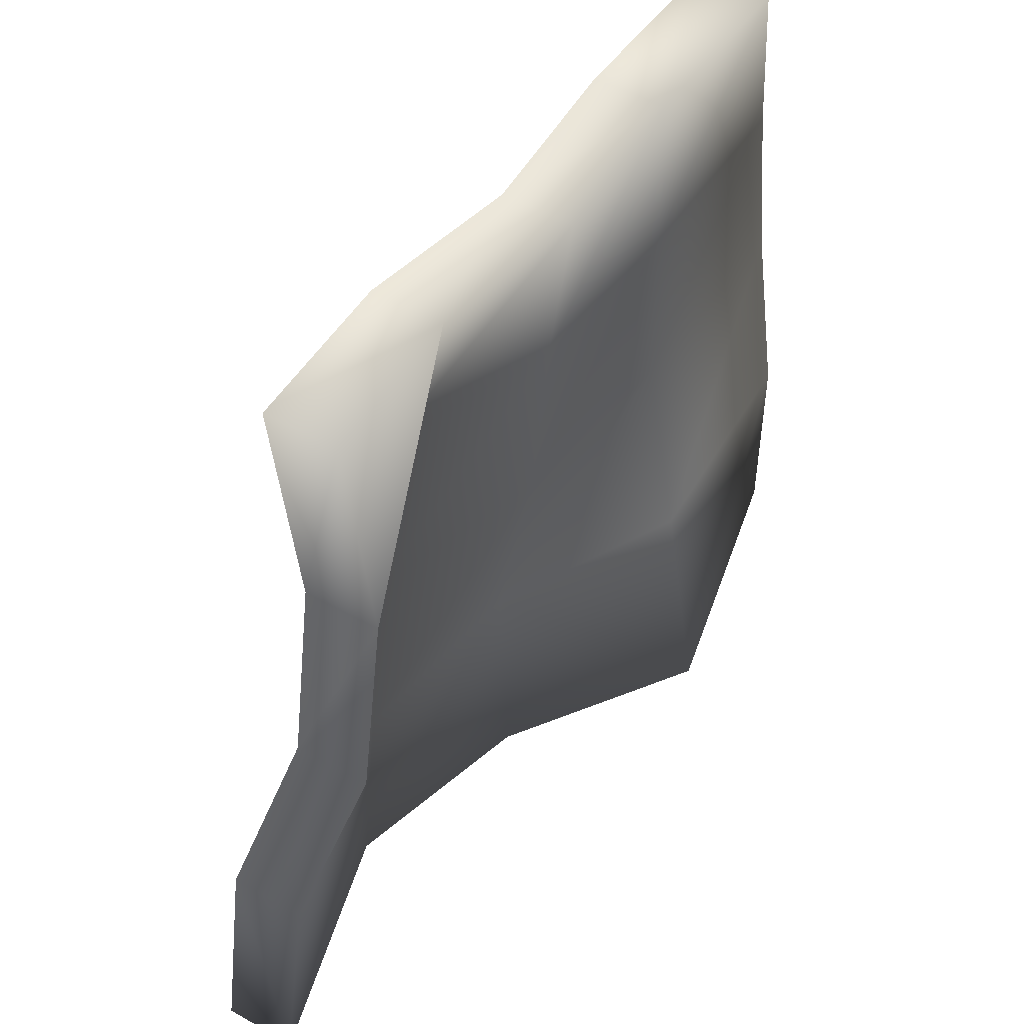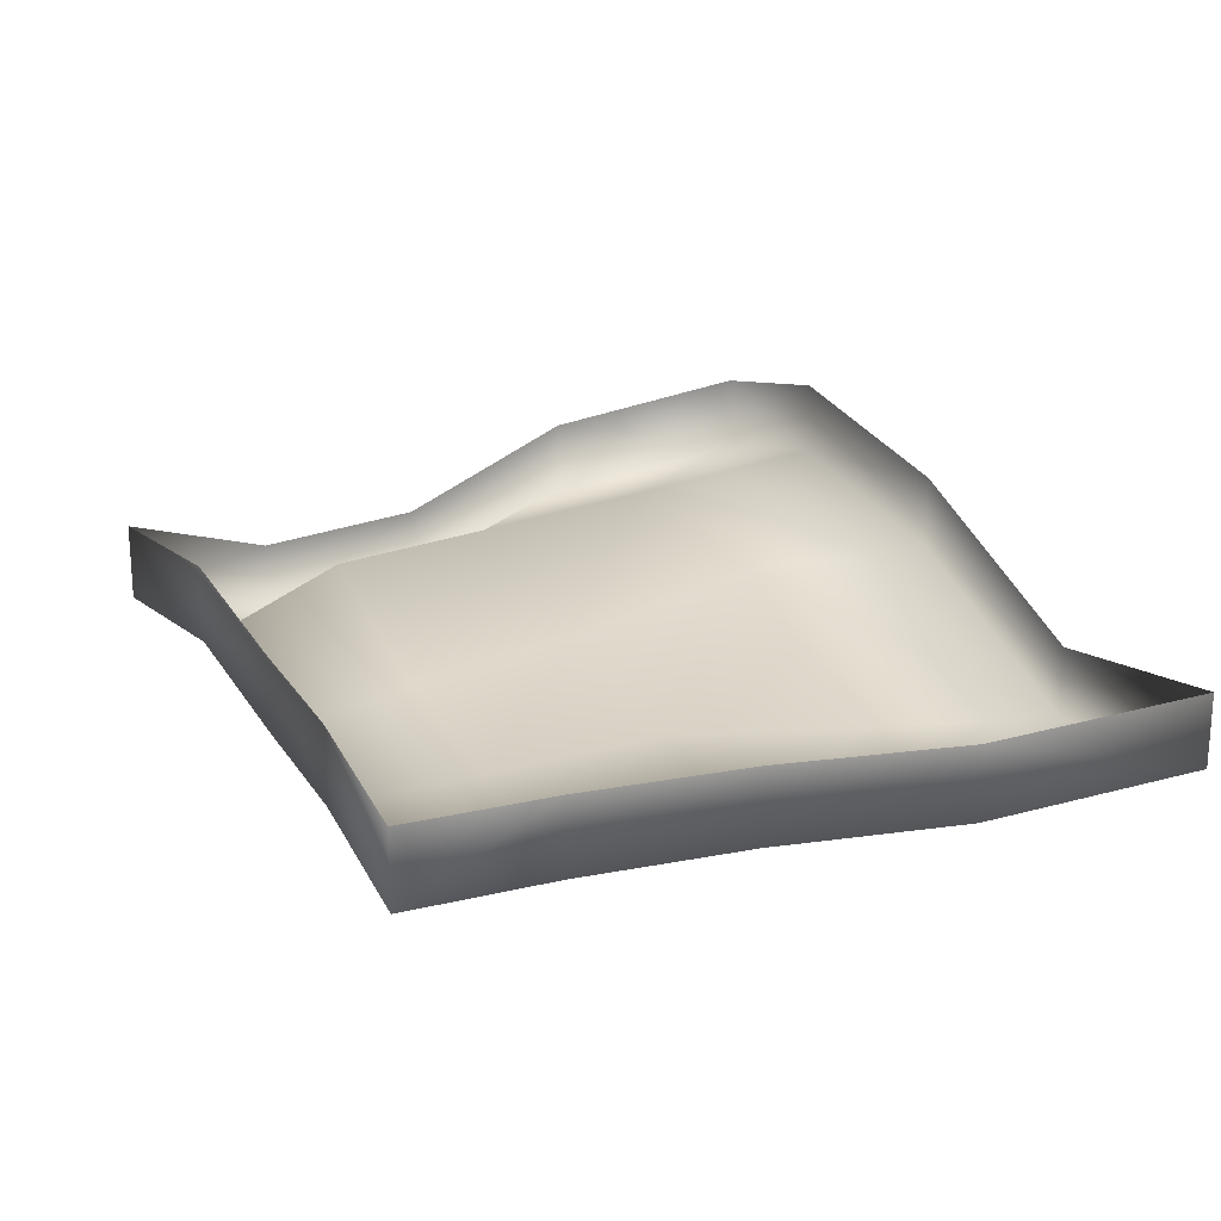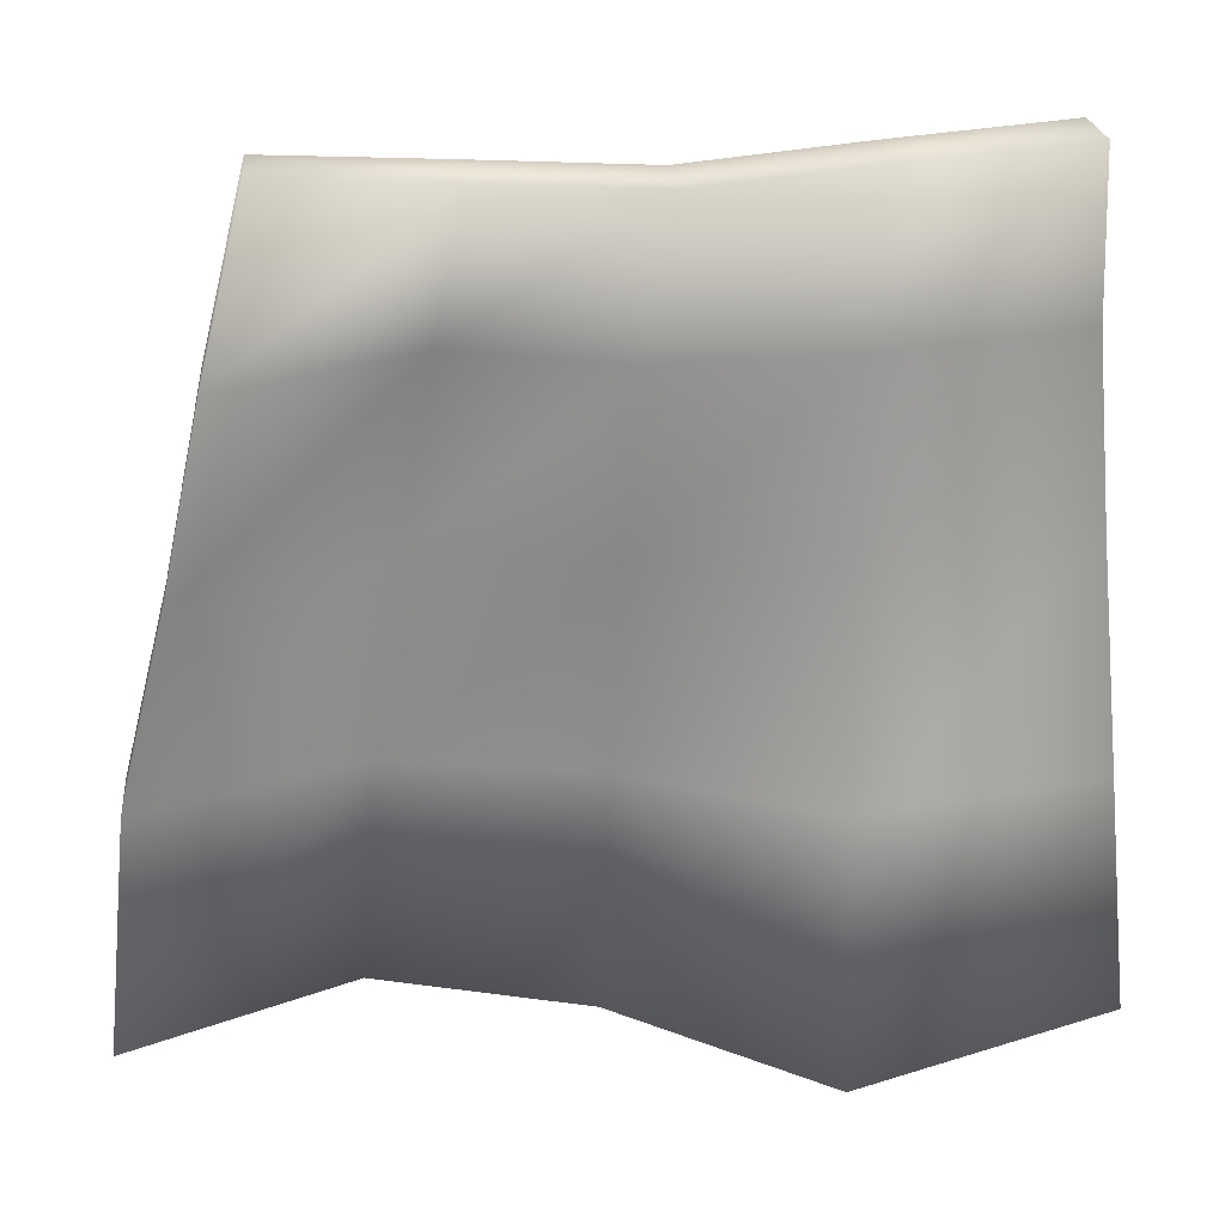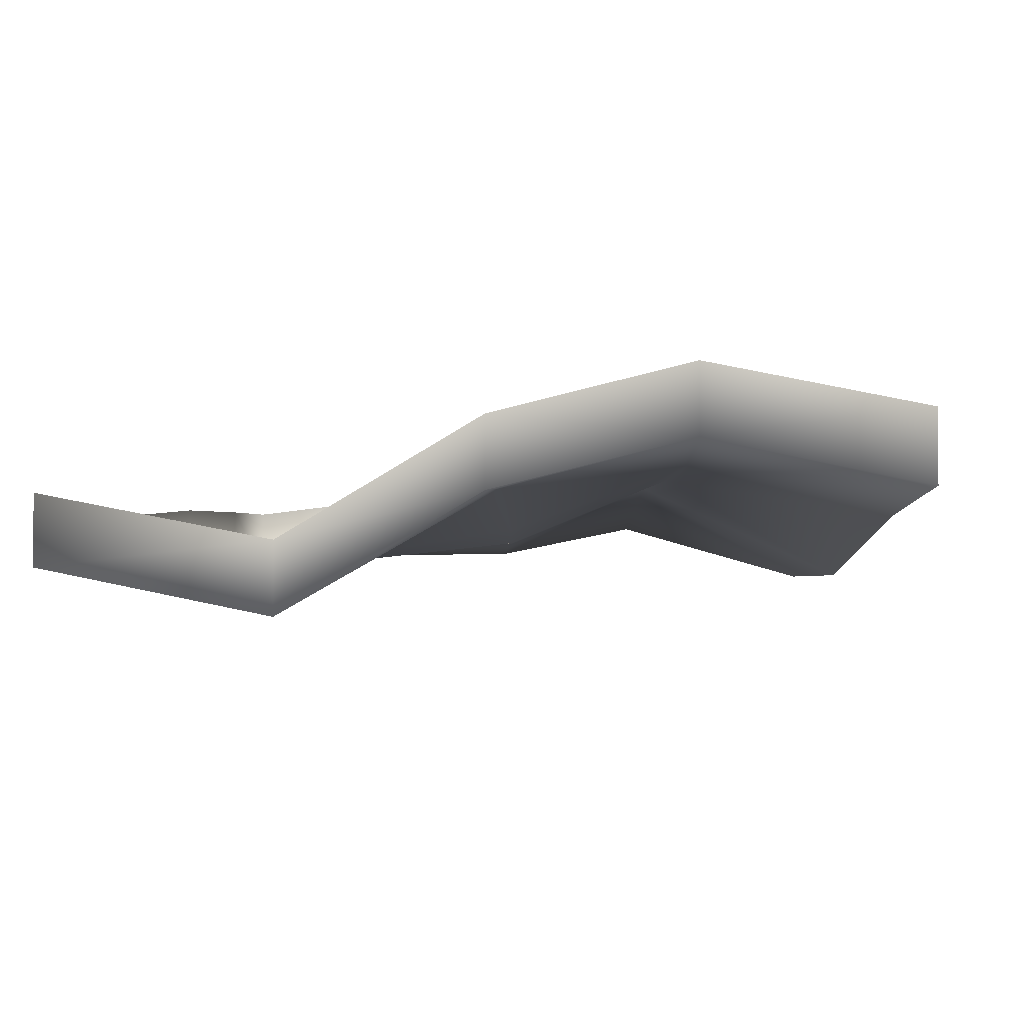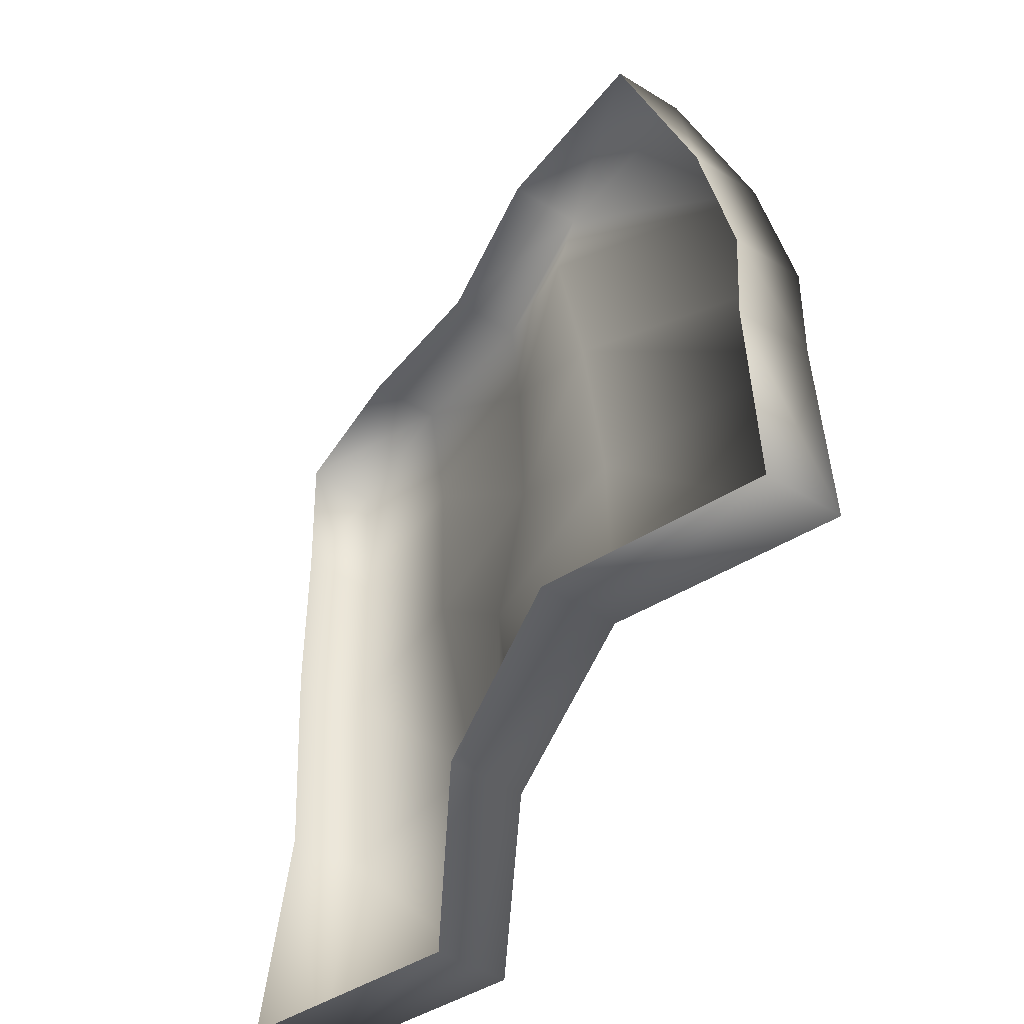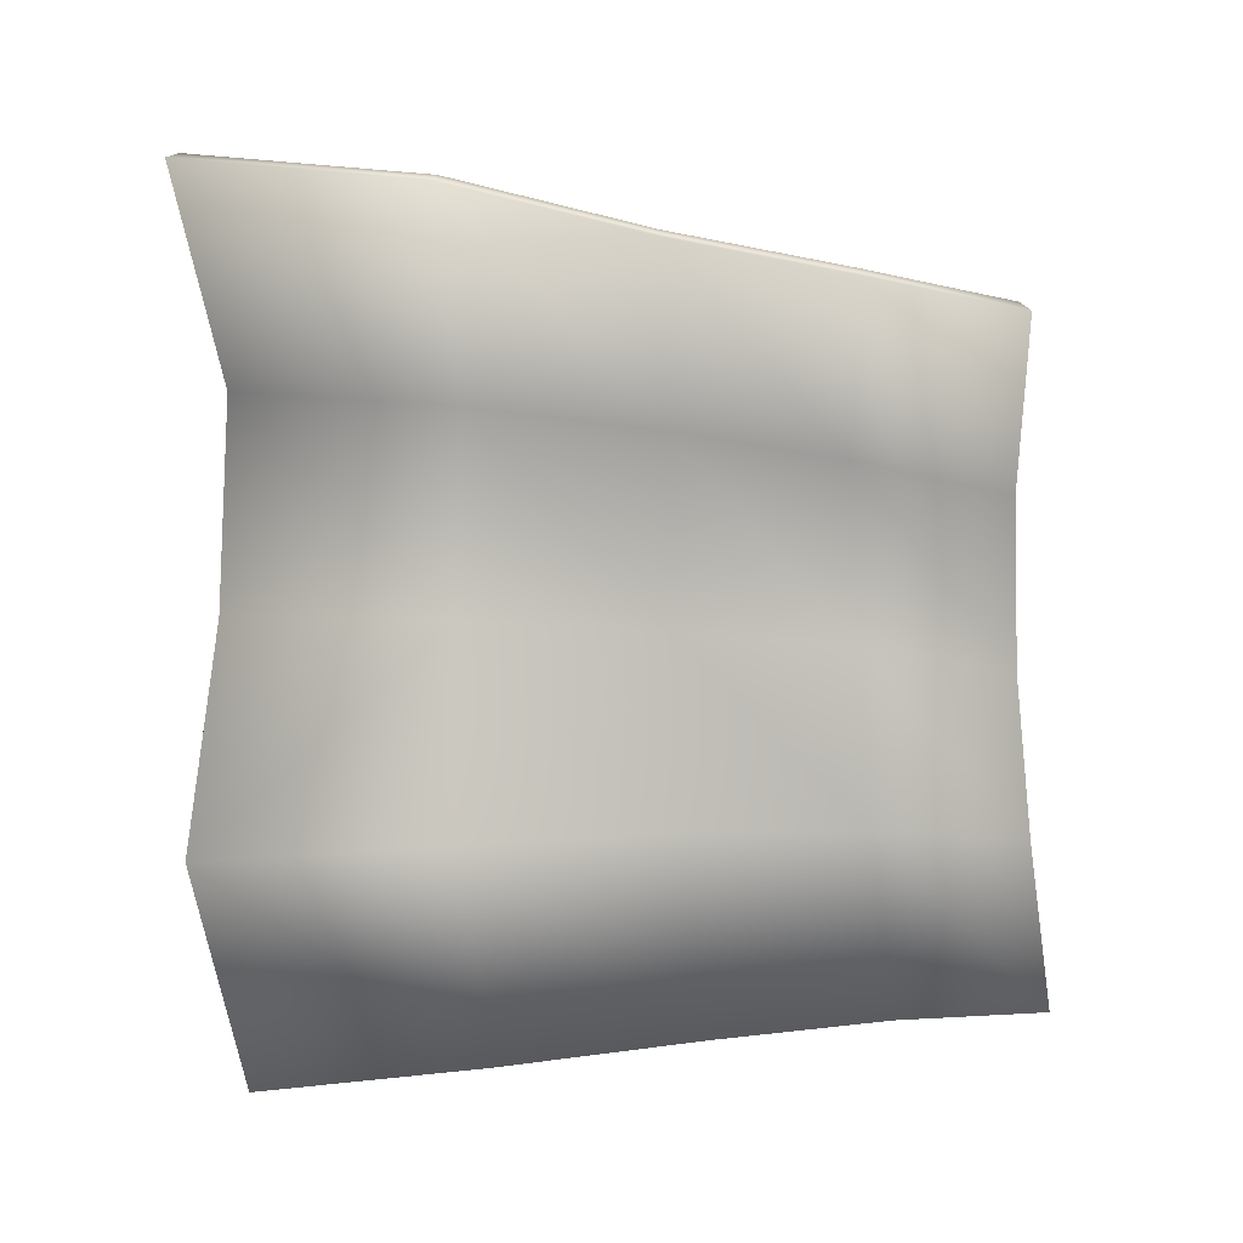
<metadata>
{"format":"obj","ext":"obj","renderer":"f3d","projection":"perspective","resolution":1024,"background":"white","views":[{"elev":50.2,"azim":121.5,"up":"+Y"},{"elev":20.4,"azim":-119.0,"up":"+Z"},{"elev":23.3,"azim":174.3,"up":"+Y"},{"elev":-3.4,"azim":5.8,"up":"+Z"},{"elev":-48.0,"azim":55.1,"up":"+Y"},{"elev":-76.3,"azim":91.1,"up":"+Z"}]}
</metadata>
<code>
o Cube_Cube_asteroid_Material.008
v 0.0773 0.003256 -0.0671
v 0.06941 0.04018 -0.06637
v 0.03849 0.004523 -0.04469
v 0.03196 0.0394 -0.04408
v 0.06128 0.07175 -0.05466
v 0.02627 0.06961 -0.05279
v 0.005566 -0.08224 -0.05273
v 0.00304 -0.03711 -0.04937
v -0.03525 -0.08697 -0.07743
v 0.001878 0.004131 -0.05629
v -0.001553 0.03989 -0.05768
v -0.03652 0.005121 -0.06184
v -0.0372 0.04214 -0.06135
v -0.006725 0.06947 -0.05933
v -0.03997 0.07271 -0.05927
v -0.086 -0.07932 -0.06741
v -0.08087 -0.03206 -0.06948
v -0.07758 0.01053 -0.06564
v -0.07481 0.04616 -0.06405
v -0.03557 -0.03725 -0.06958
v 0.04411 -0.03512 -0.04447
v 0.04737 -0.07983 -0.04246
v 0.08739 -0.03834 -0.0559
v 0.0922 -0.08716 -0.05282
v -0.07422 0.07654 -0.06288
v 0.0773 0.003256 -0.0521
v 0.06941 0.04018 -0.05137
v 0.06128 0.07175 -0.03966
v 0.02627 0.06961 -0.03779
v 0.005566 -0.08224 -0.03773
v -0.03525 -0.08697 -0.06243
v -0.006725 0.06947 -0.04433
v -0.03997 0.07271 -0.04427
v -0.086 -0.07932 -0.05241
v -0.08087 -0.03206 -0.05448
v -0.07758 0.01053 -0.05064
v -0.07481 0.04616 -0.04905
v 0.04737 -0.07983 -0.02746
v 0.08739 -0.03834 -0.0409
v 0.0922 -0.08716 -0.03782
v -0.07422 0.07654 -0.04788
f 8 10 21
f 11 4 3
f 9 20 8
f 8 21 22
f 2 4 6
f 2 1 4
f 23 21 3
f 23 24 21
f 24 22 21
f 1 23 3
f 1 3 4
f 5 2 6
f 7 8 22
f 7 9 8
f 10 11 3
f 10 3 21
f 10 8 12
f 10 12 13
f 14 6 4
f 14 11 15
f 16 17 9
f 18 19 12
f 18 12 20
f 25 15 13
f 8 20 12
f 11 10 13
f 11 14 4
f 11 13 15
f 17 20 9
f 19 13 12
f 17 18 20
f 19 25 13
f 18 35 36
f 7 31 9
f 15 32 14
f 5 27 2
f 23 26 39
f 2 26 1
f 6 28 5
f 16 31 34
f 22 30 7
f 25 37 41
f 24 39 40
f 16 35 17
f 6 32 29
f 15 41 33
f 19 36 37
f 22 40 38
f 18 17 35
f 7 30 31
f 15 33 32
f 5 28 27
f 23 1 26
f 2 27 26
f 6 29 28
f 16 9 31
f 22 38 30
f 25 19 37
f 24 23 39
f 16 34 35
f 6 14 32
f 15 25 41
f 19 18 36
f 22 24 40

</code>
